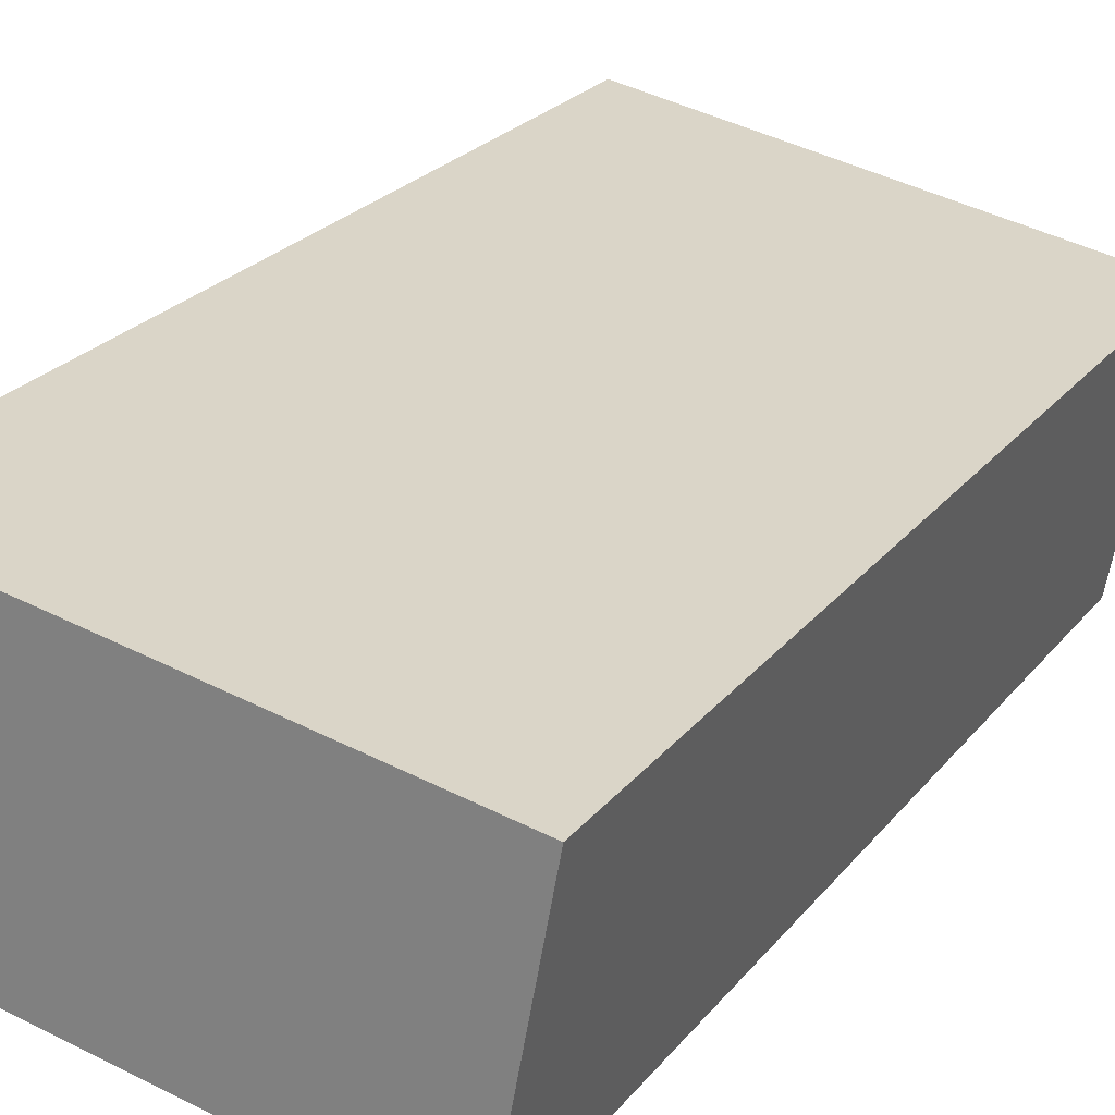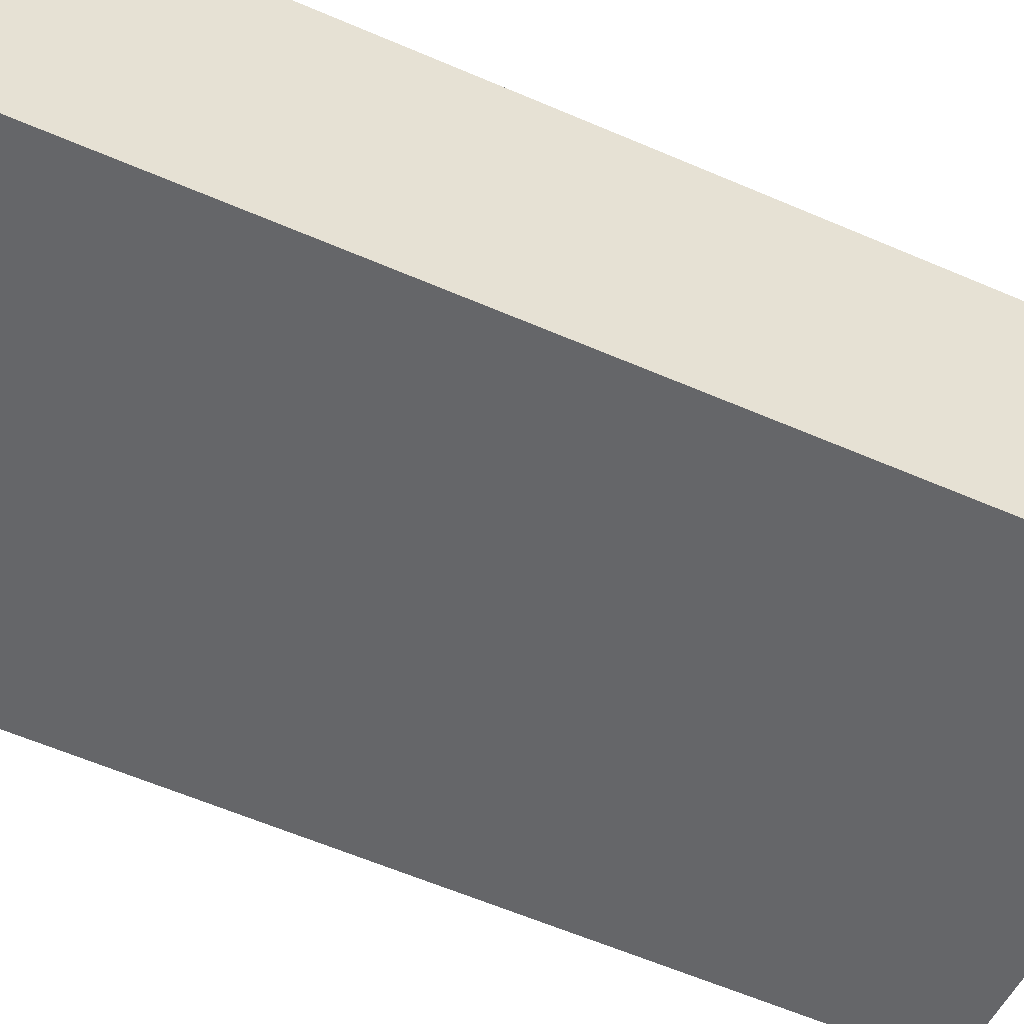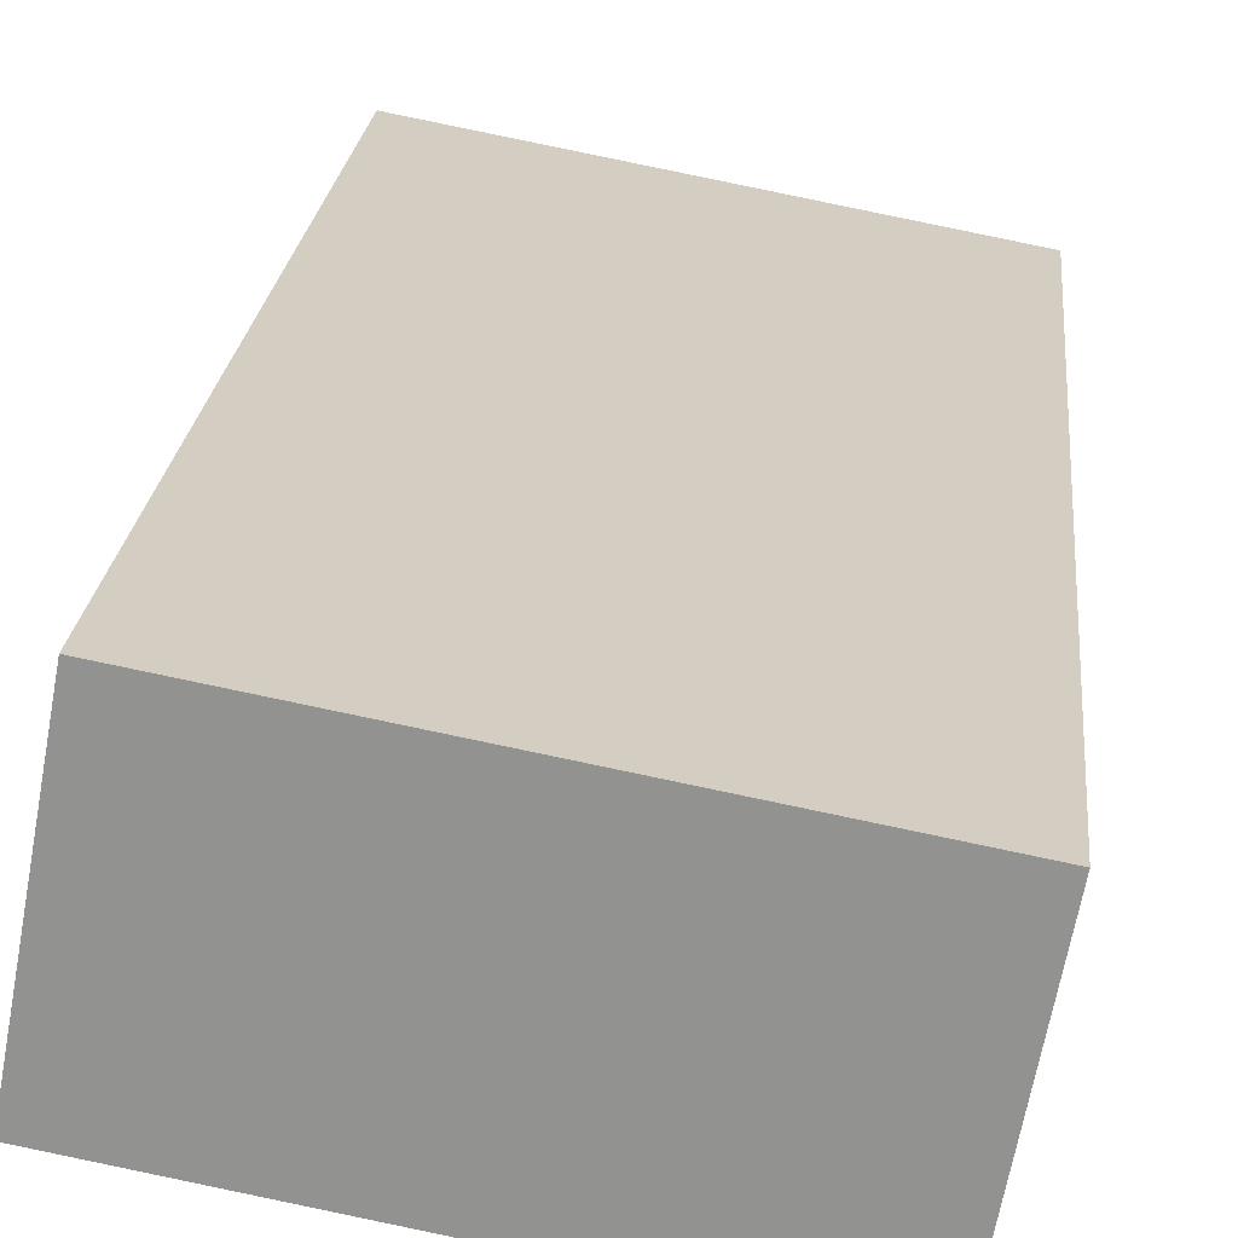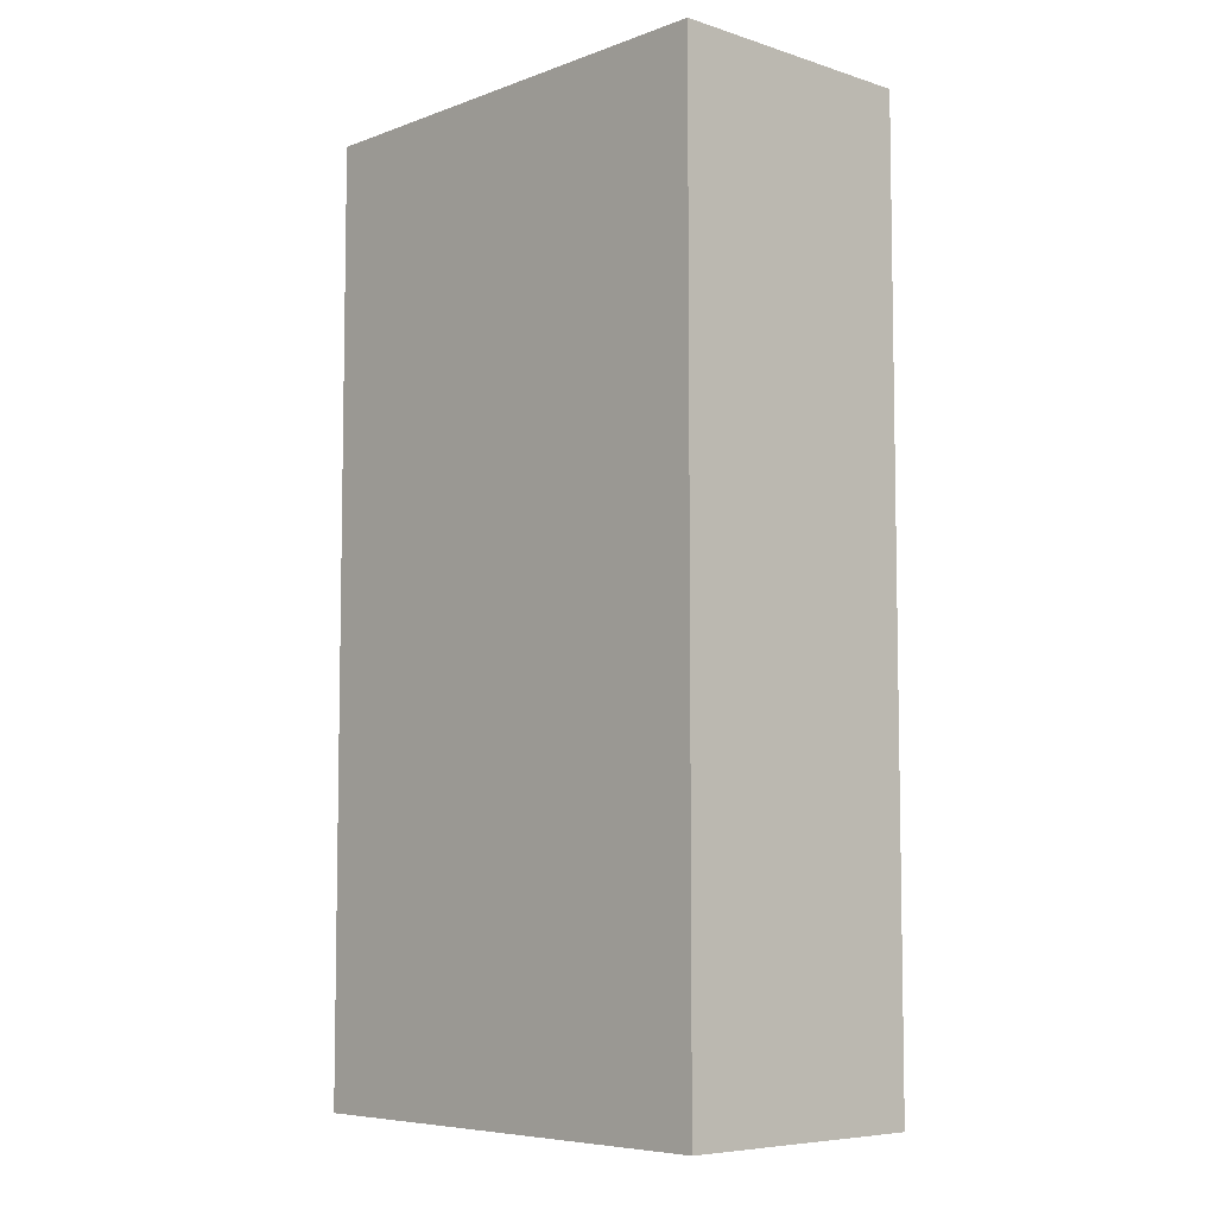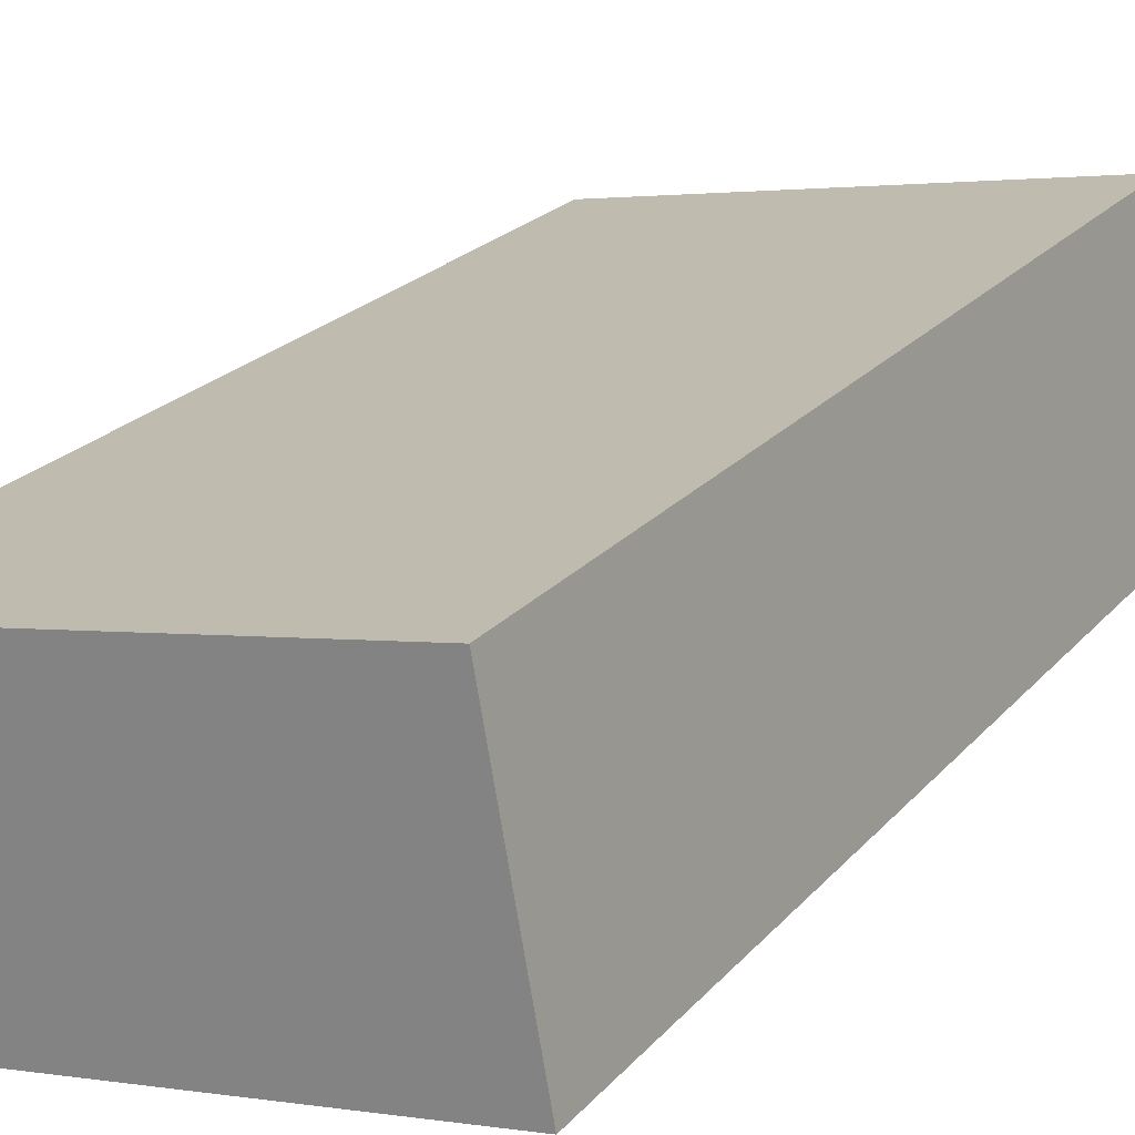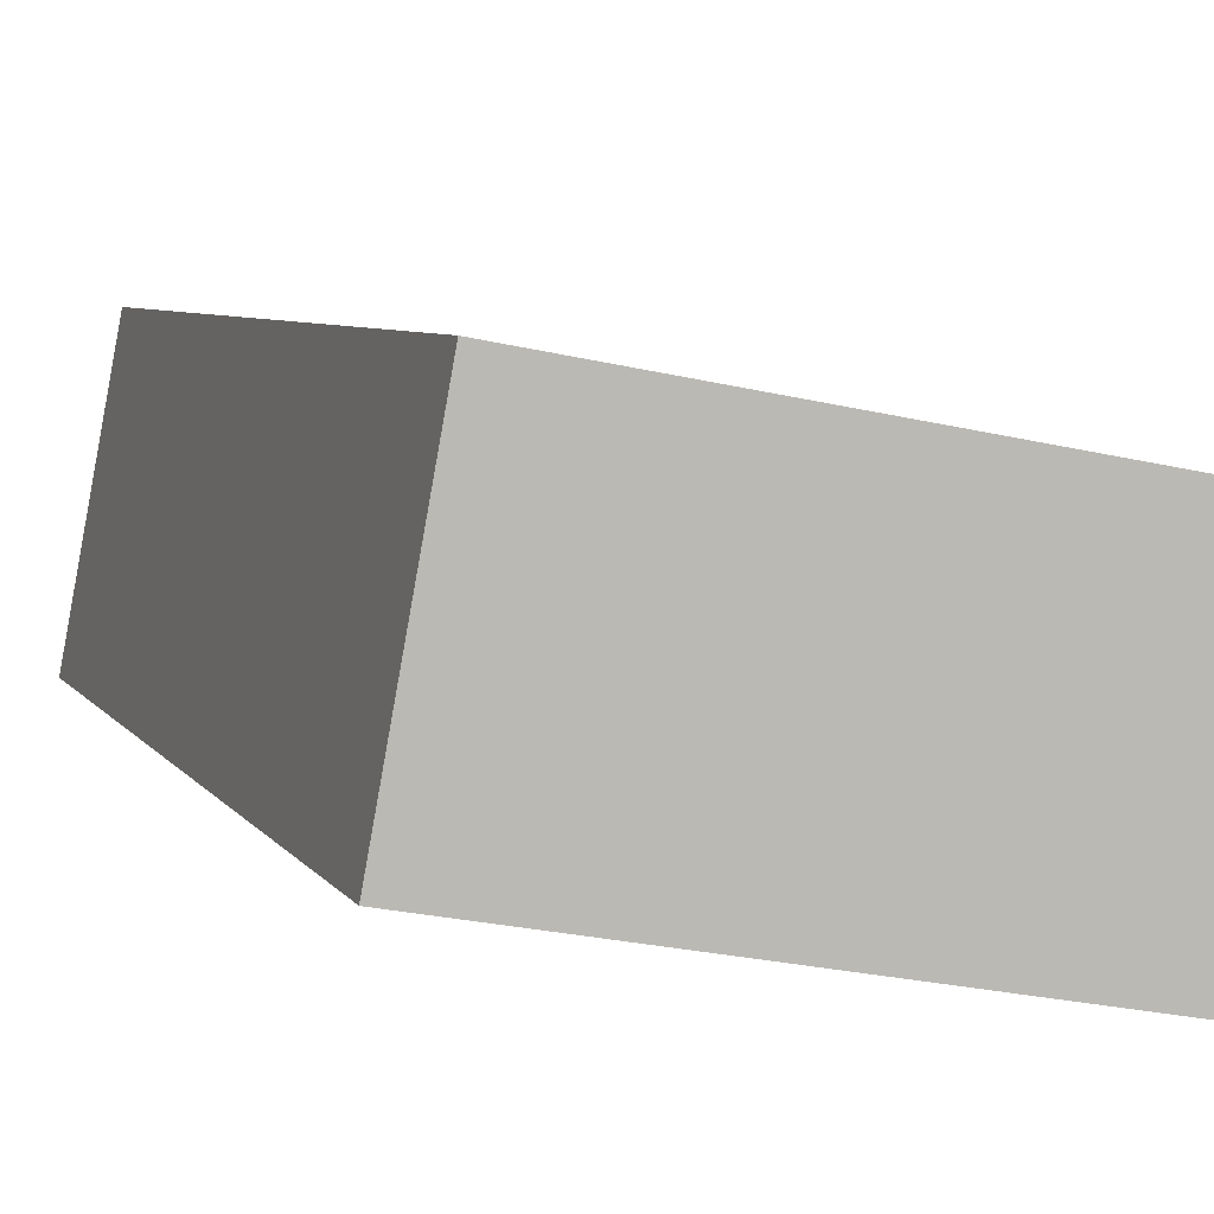
<metadata>
{"format":"obj","ext":"obj","renderer":"f3d","projection":"perspective","resolution":1024,"background":"white","views":[{"elev":24.0,"azim":28.5,"up":"+Z"},{"elev":-61.8,"azim":66.5,"up":"+Z"},{"elev":22.9,"azim":5.4,"up":"+Z"},{"elev":-6.7,"azim":57.4,"up":"+Y"},{"elev":22.4,"azim":-150.6,"up":"+Z"},{"elev":5.5,"azim":-16.7,"up":"+Z"}]}
</metadata>
<code>
v  0 12.89 7.896e-16
v  7.092 12.89 2.354
v  6.441 12.89 -1.185
v  0.651 12.89 3.538
v  7.092 -1.441e-16 2.354
v  6.441 7.256e-17 -1.185
v  0 0 0
v  0.651 -2.166e-16 3.538
g defaultobject
f 1 2 3
f 2 1 4
f 5 3 2
f 3 5 6
f 6 1 3
f 1 6 7
f 7 4 1
f 4 7 8
f 8 2 4
f 2 8 5
f 8 6 5
f 6 8 7

</code>
